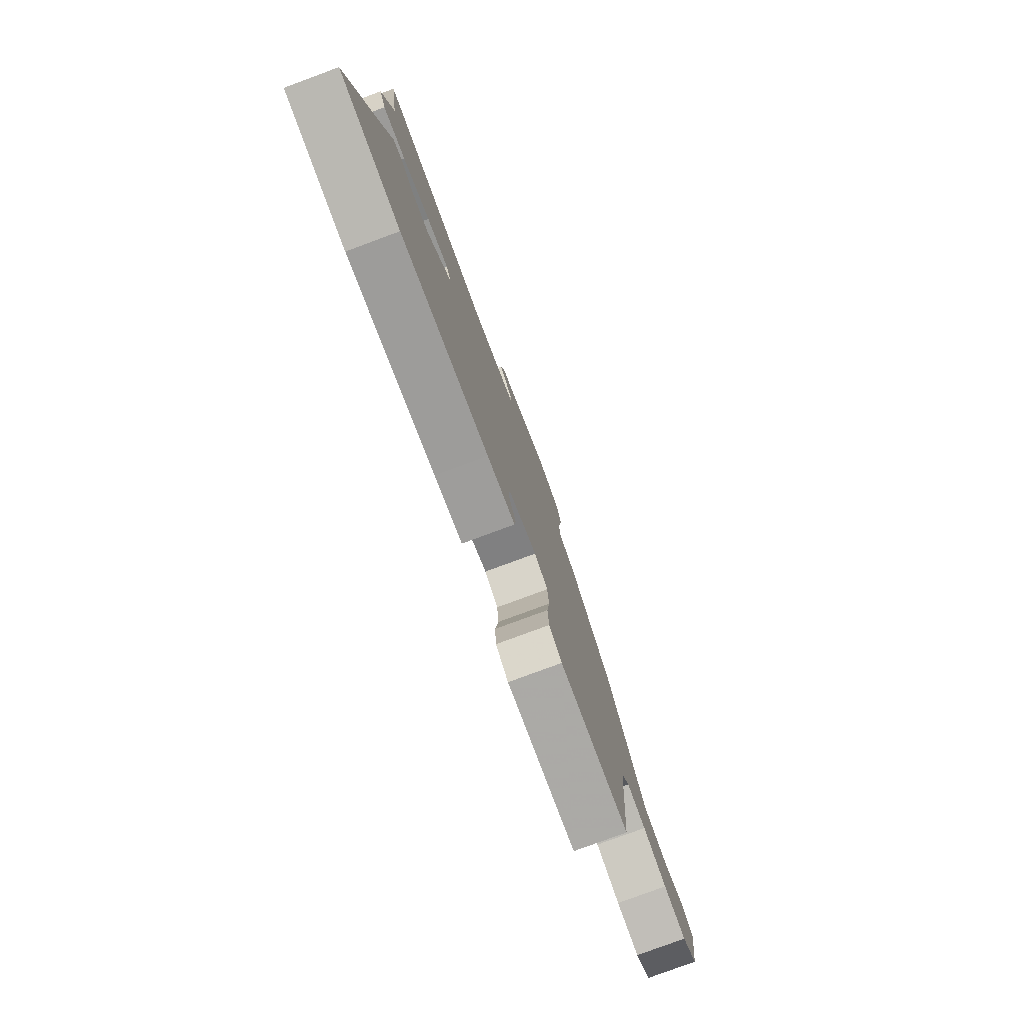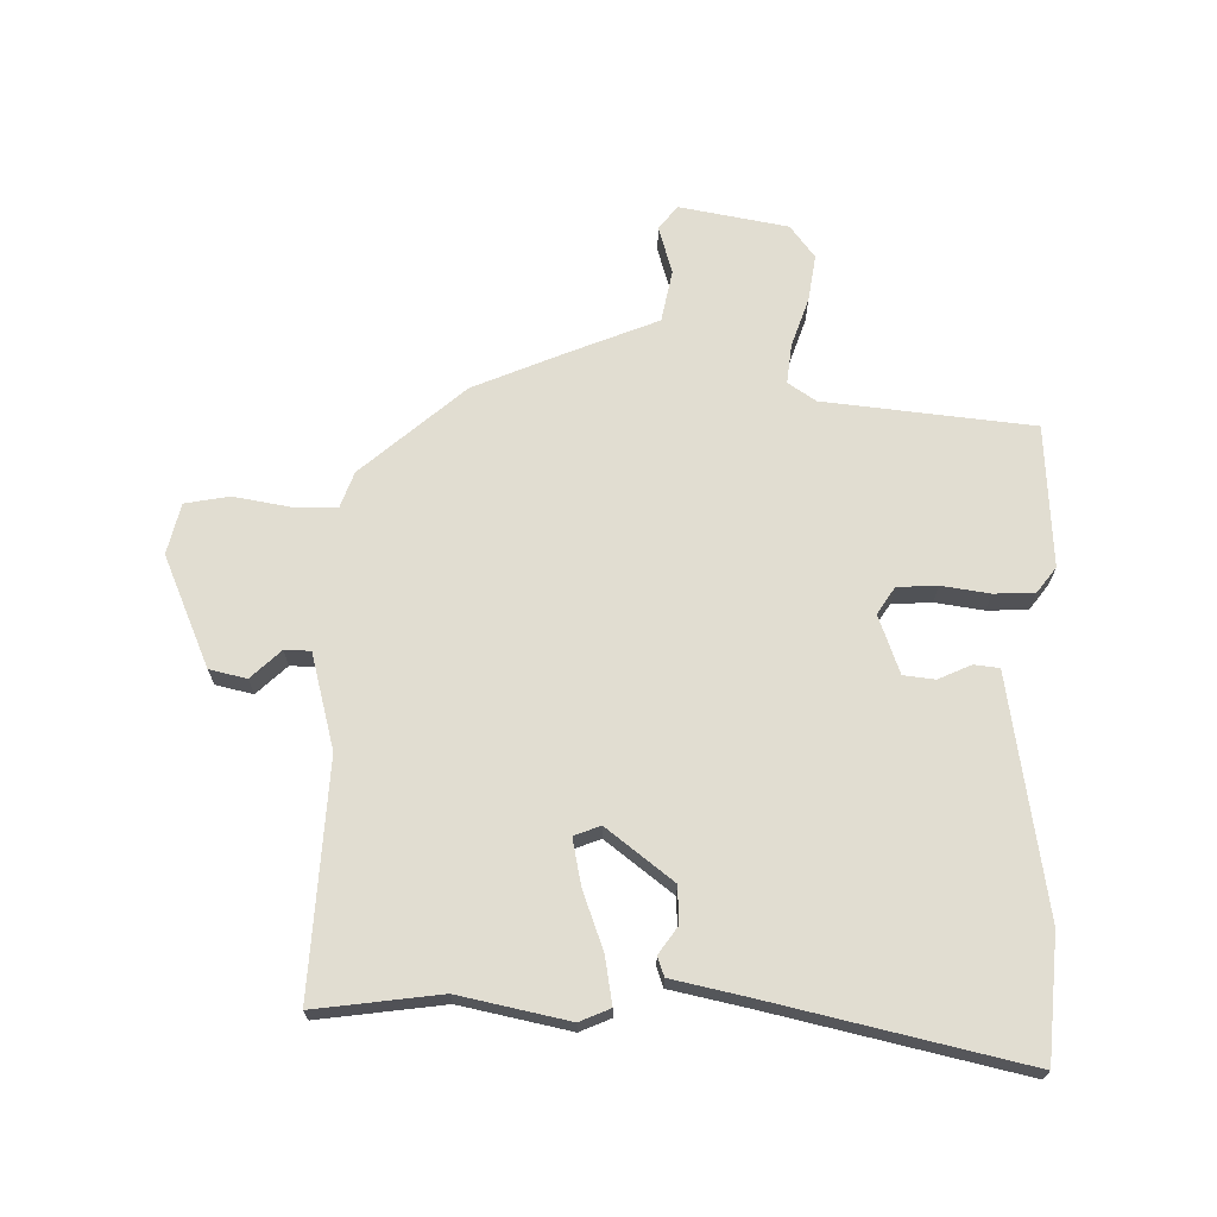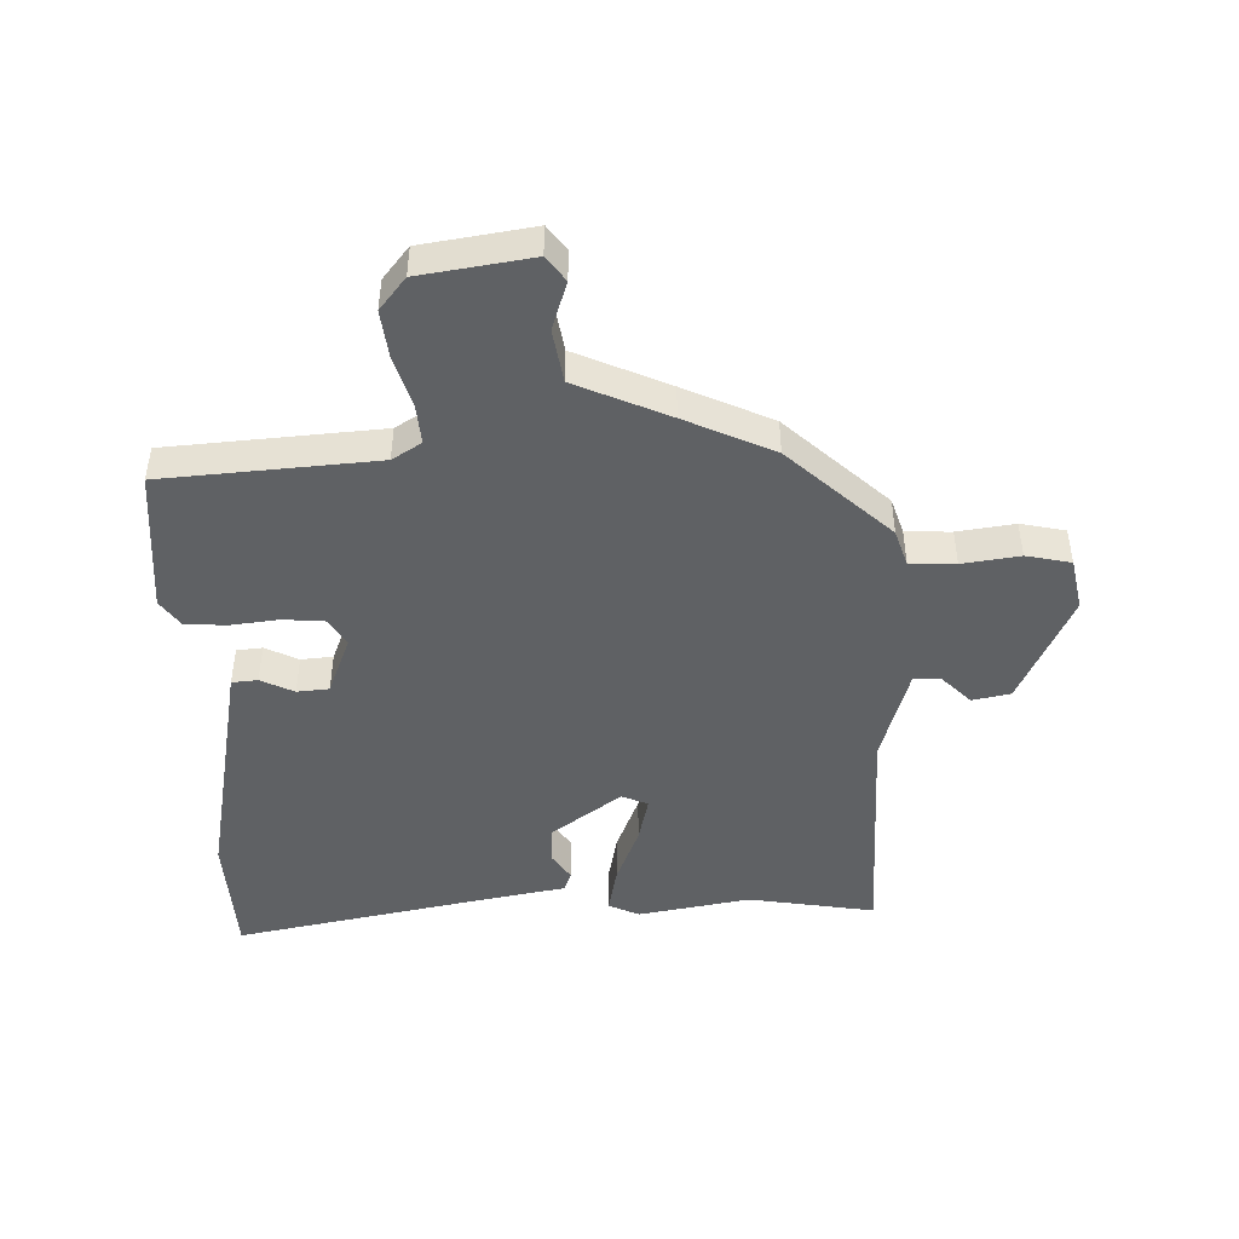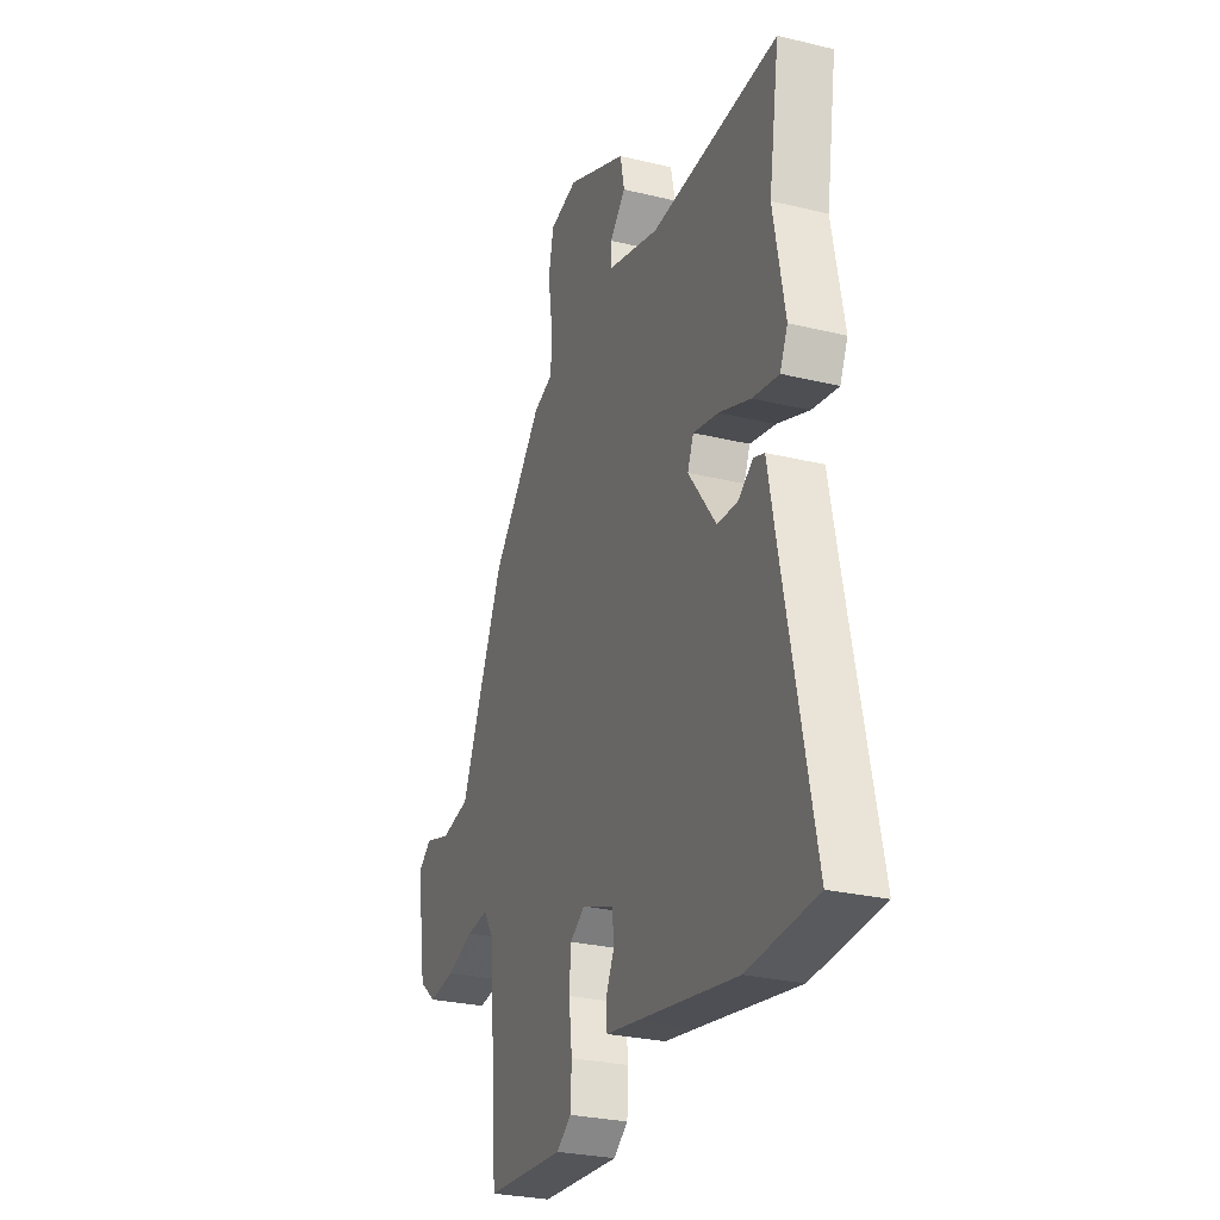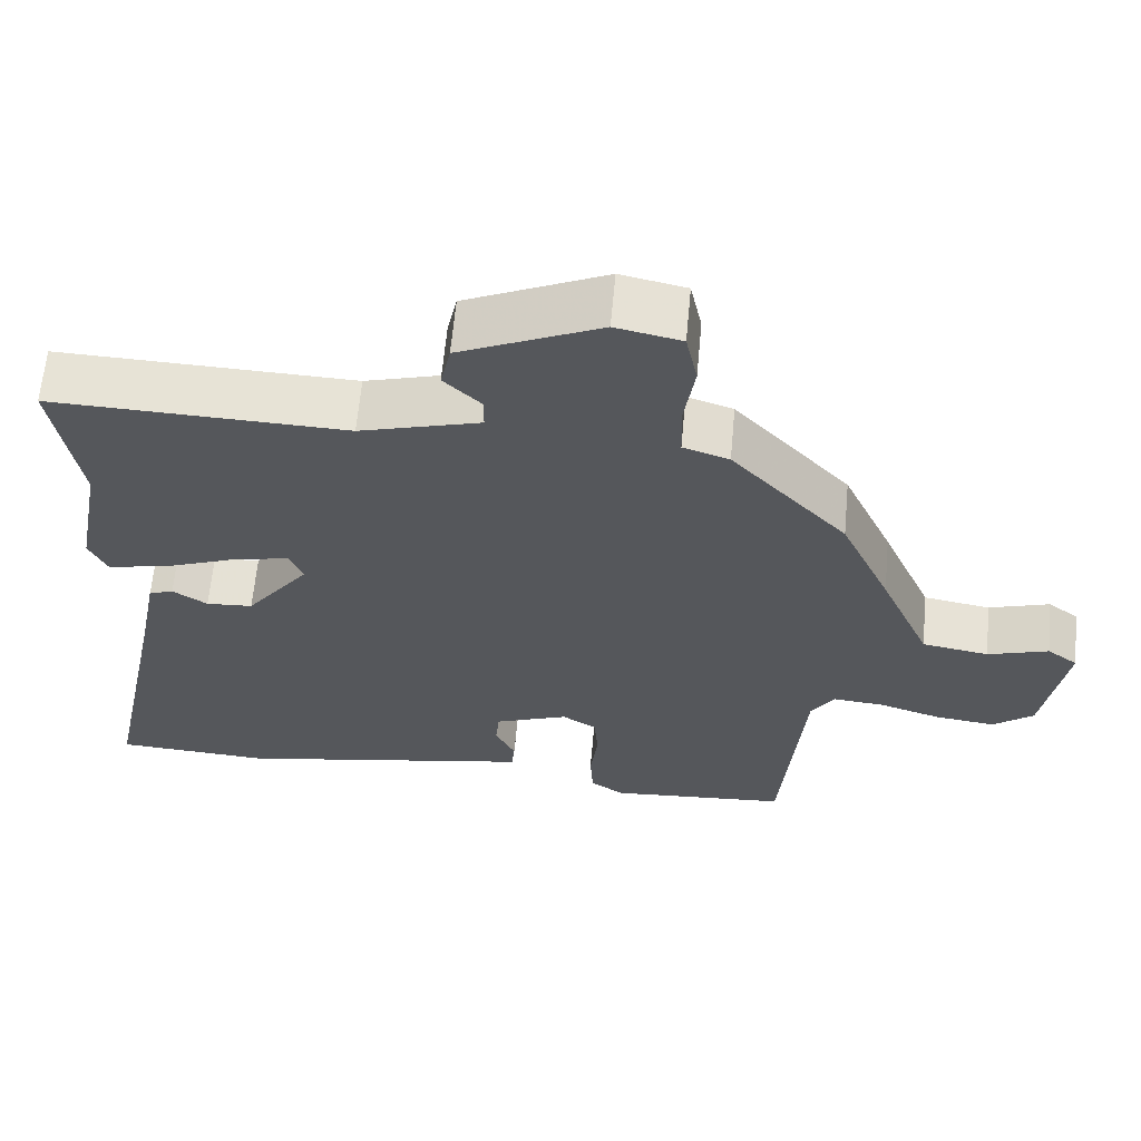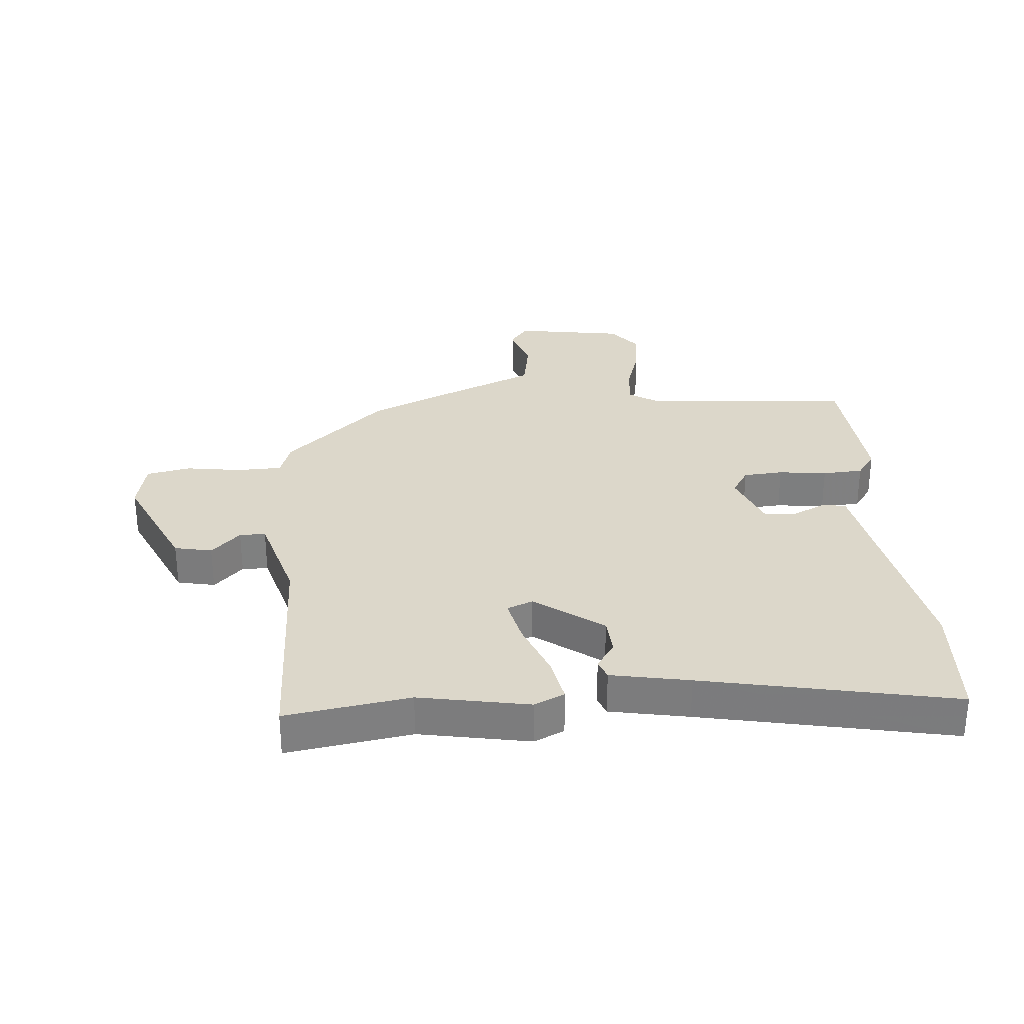
<metadata>
{"format":"obj","ext":"obj","renderer":"f3d","projection":"perspective","resolution":1024,"background":"white","views":[{"elev":-79.6,"azim":110.3,"up":"+Z"},{"elev":68.7,"azim":92.3,"up":"+Y"},{"elev":-46.5,"azim":-88.8,"up":"+Y"},{"elev":-28.0,"azim":69.8,"up":"+Z"},{"elev":63.2,"azim":-174.8,"up":"+Z"},{"elev":30.4,"azim":85.3,"up":"+Y"}]}
</metadata>
<code>
v -0.478 0.07 0.383
v -0.327 0.07 0.549
v -0.267 0.07 0.569
v -0.265 0.07 0.643
v -0.279 0.07 0.736
v -0.264 0.07 0.809
v -0.179 0.07 0.827
v 0.003 0.07 0.744
v 0.016 0.07 0.682
v -0.032 0.07 0.634
v -0.032 0.07 0.591
v 0.125 0.07 0.546
v 0.509 0.07 0.558
v 0.477 0.07 0.352
v 0.511 0.07 0.17
v 0.488 0.07 0.12
v 0.41 0.07 0.135
v 0.315 0.07 0.172
v 0.239 0.07 0.189
v 0.221 0.07 0.146
v 0.304 0.07 0.034
v 0.365 0.07 0.03
v 0.41 0.07 0.06
v 0.442 0.07 0.048
v 0.467 0.07 -0.082
v 0.552 0.07 -0.497
v 0.347 0.07 -0.509
v 0.049 0.07 -0.455
v -0.046 0.07 -0.438
v -0.05 0.07 -0.396
v -0.024 0.07 -0.342
v -0.029 0.07 -0.29
v -0.125 0.07 -0.253
v -0.17 0.07 -0.281
v -0.175 0.07 -0.347
v -0.165 0.07 -0.427
v -0.169 0.07 -0.494
v -0.212 0.07 -0.525
v -0.448 0.07 -0.507
v -0.477 0.07 -0.16
v -0.507 0.07 -0.113
v -0.573 0.07 -0.119
v -0.655 0.07 -0.145
v -0.733 0.07 -0.155
v -0.786 0.07 -0.113
v -0.815 0.07 0.067
v -0.775 0.07 0.097
v -0.696 0.07 0.072
v -0.609 0.07 0.087
v -0.543 0.07 0.239
v -0.478 0 0.383
v -0.327 0 0.549
v -0.267 0 0.569
v -0.265 0 0.643
v -0.279 0 0.736
v -0.264 0 0.809
v -0.179 0 0.827
v 0.003 0 0.744
v 0.016 0 0.682
v -0.032 0 0.634
v -0.032 0 0.591
v 0.125 0 0.546
v 0.509 0 0.558
v 0.477 0 0.352
v 0.511 0 0.17
v 0.488 0 0.12
v 0.41 0 0.135
v 0.315 0 0.172
v 0.239 0 0.189
v 0.221 0 0.146
v 0.304 0 0.034
v 0.365 0 0.03
v 0.41 0 0.06
v 0.442 0 0.048
v 0.467 0 -0.082
v 0.552 0 -0.497
v 0.347 0 -0.509
v 0.049 0 -0.455
v -0.046 0 -0.438
v -0.05 0 -0.396
v -0.024 0 -0.342
v -0.029 0 -0.29
v -0.125 0 -0.253
v -0.17 0 -0.281
v -0.175 0 -0.347
v -0.165 0 -0.427
v -0.169 0 -0.494
v -0.212 0 -0.525
v -0.448 0 -0.507
v -0.477 0 -0.16
v -0.507 0 -0.113
v -0.573 0 -0.119
v -0.655 0 -0.145
v -0.733 0 -0.155
v -0.786 0 -0.113
v -0.815 0 0.067
v -0.775 0 0.097
v -0.696 0 0.072
v -0.609 0 0.087
v -0.543 0 0.239
f 49 50 1 2
f 45 46 47 48
f 45 48 49
f 42 43 44 45
f 41 42 45 49
f 40 41 49 2
f 35 36 37 38
f 34 35 38 39
f 28 29 30 31
f 28 31 32
f 25 26 27 28
f 25 28 32
f 22 23 24 25
f 21 22 25 32
f 20 21 32 33
f 15 16 17 18
f 14 15 18 19
f 12 13 14 19
f 11 12 19 20
f 7 8 9 10
f 7 10 11
f 4 5 6 7
f 3 4 7 11
f 34 39 40 2
f 11 20 33 34
f 2 3 11 34
f 52 51 100 99
f 98 97 96 95
f 99 98 95
f 95 94 93 92
f 99 95 92 91
f 52 99 91 90
f 88 87 86 85
f 89 88 85 84
f 81 80 79 78
f 82 81 78
f 78 77 76 75
f 82 78 75
f 75 74 73 72
f 82 75 72 71
f 83 82 71 70
f 68 67 66 65
f 69 68 65 64
f 69 64 63 62
f 70 69 62 61
f 60 59 58 57
f 61 60 57
f 57 56 55 54
f 61 57 54 53
f 52 90 89 84
f 84 83 70 61
f 84 61 53 52
f 1 51 52 2
f 2 52 53 3
f 3 53 54 4
f 4 54 55 5
f 5 55 56 6
f 6 56 57 7
f 7 57 58 8
f 8 58 59 9
f 9 59 60 10
f 10 60 61 11
f 11 61 62 12
f 12 62 63 13
f 13 63 64 14
f 14 64 65 15
f 15 65 66 16
f 16 66 67 17
f 17 67 68 18
f 18 68 69 19
f 19 69 70 20
f 20 70 71 21
f 21 71 72 22
f 22 72 73 23
f 23 73 74 24
f 24 74 75 25
f 25 75 76 26
f 26 76 77 27
f 27 77 78 28
f 28 78 79 29
f 29 79 80 30
f 30 80 81 31
f 31 81 82 32
f 32 82 83 33
f 33 83 84 34
f 34 84 85 35
f 35 85 86 36
f 36 86 87 37
f 37 87 88 38
f 38 88 89 39
f 39 89 90 40
f 40 90 91 41
f 41 91 92 42
f 42 92 93 43
f 43 93 94 44
f 44 94 95 45
f 45 95 96 46
f 46 96 97 47
f 47 97 98 48
f 48 98 99 49
f 49 99 100 50
f 50 100 51 1

</code>
